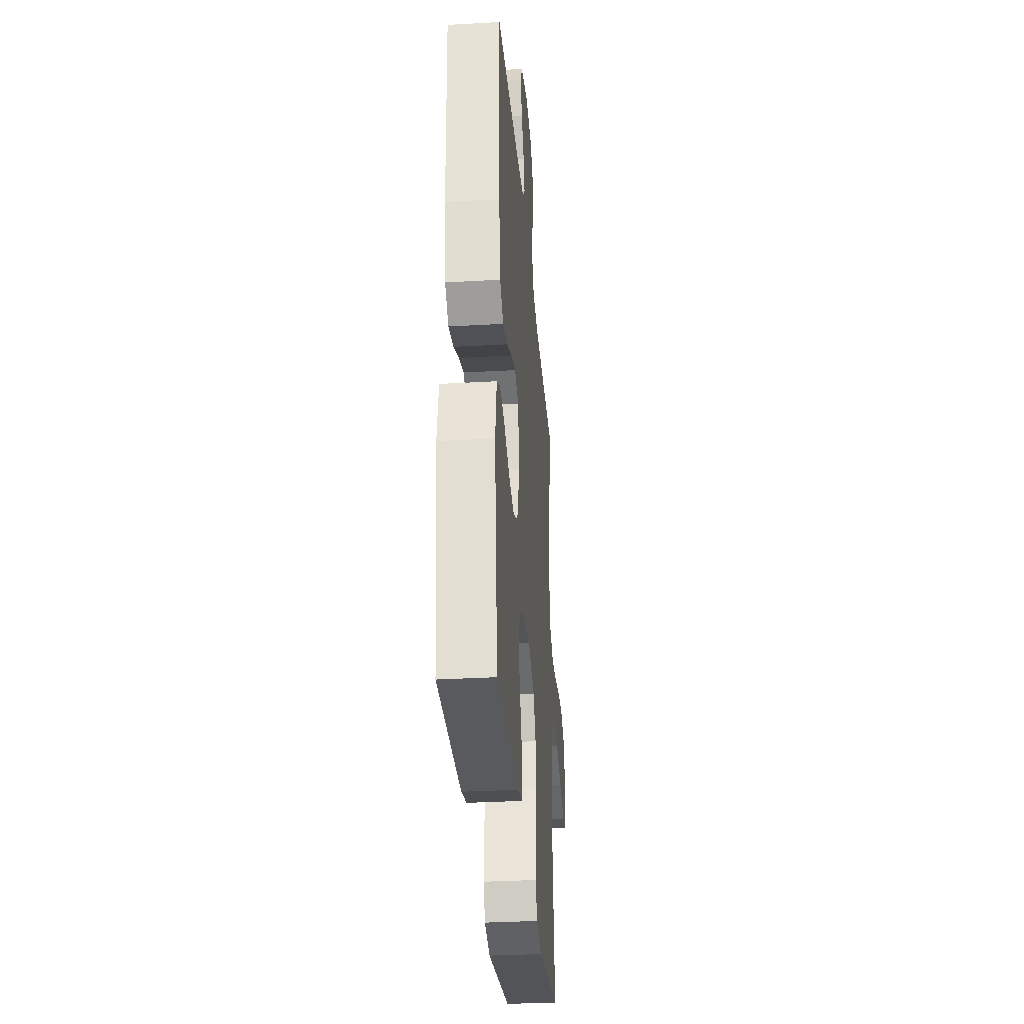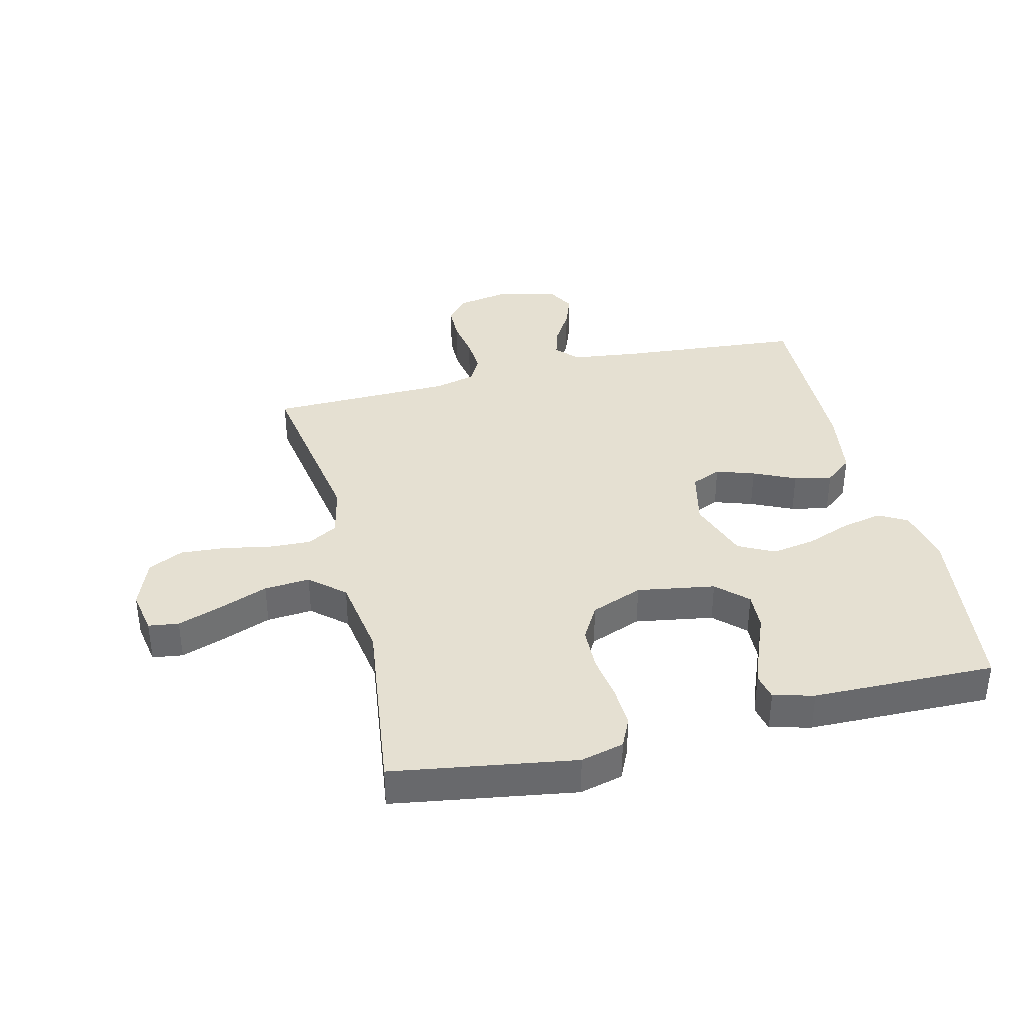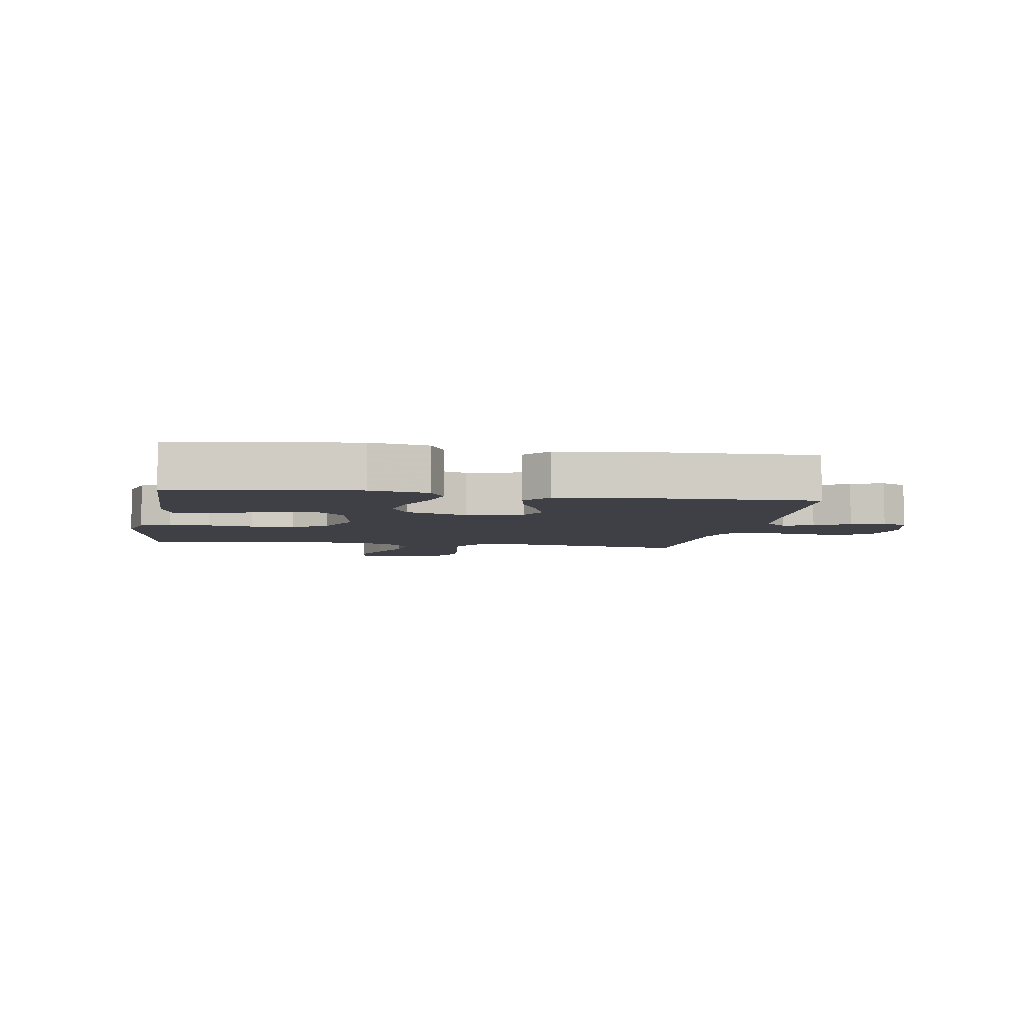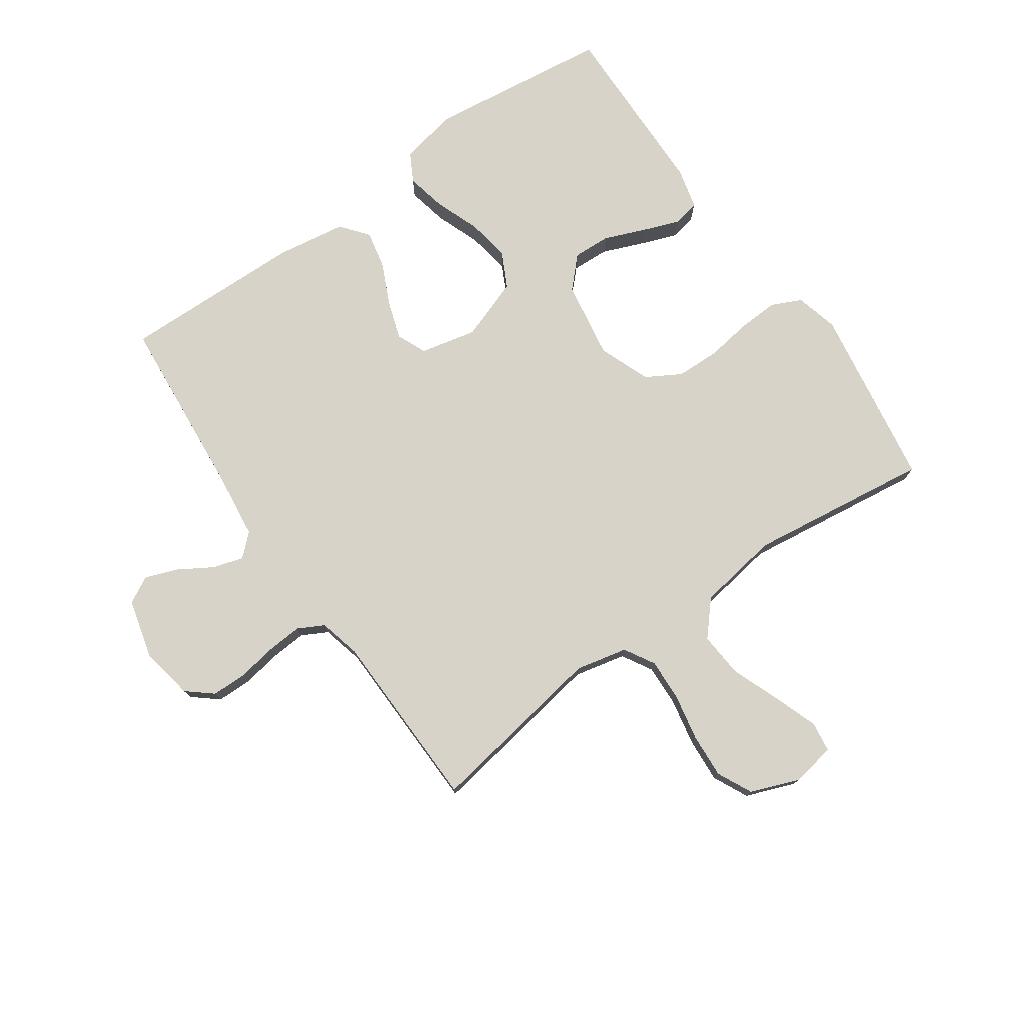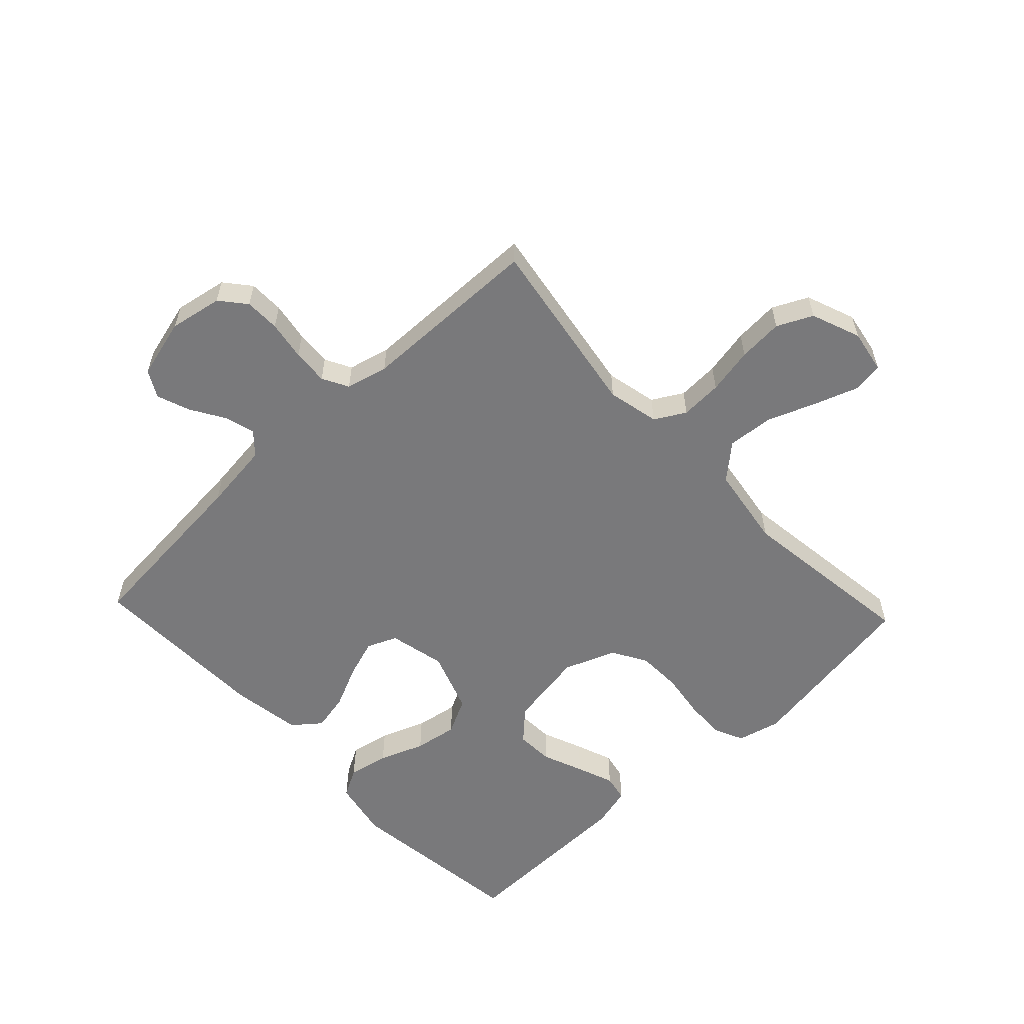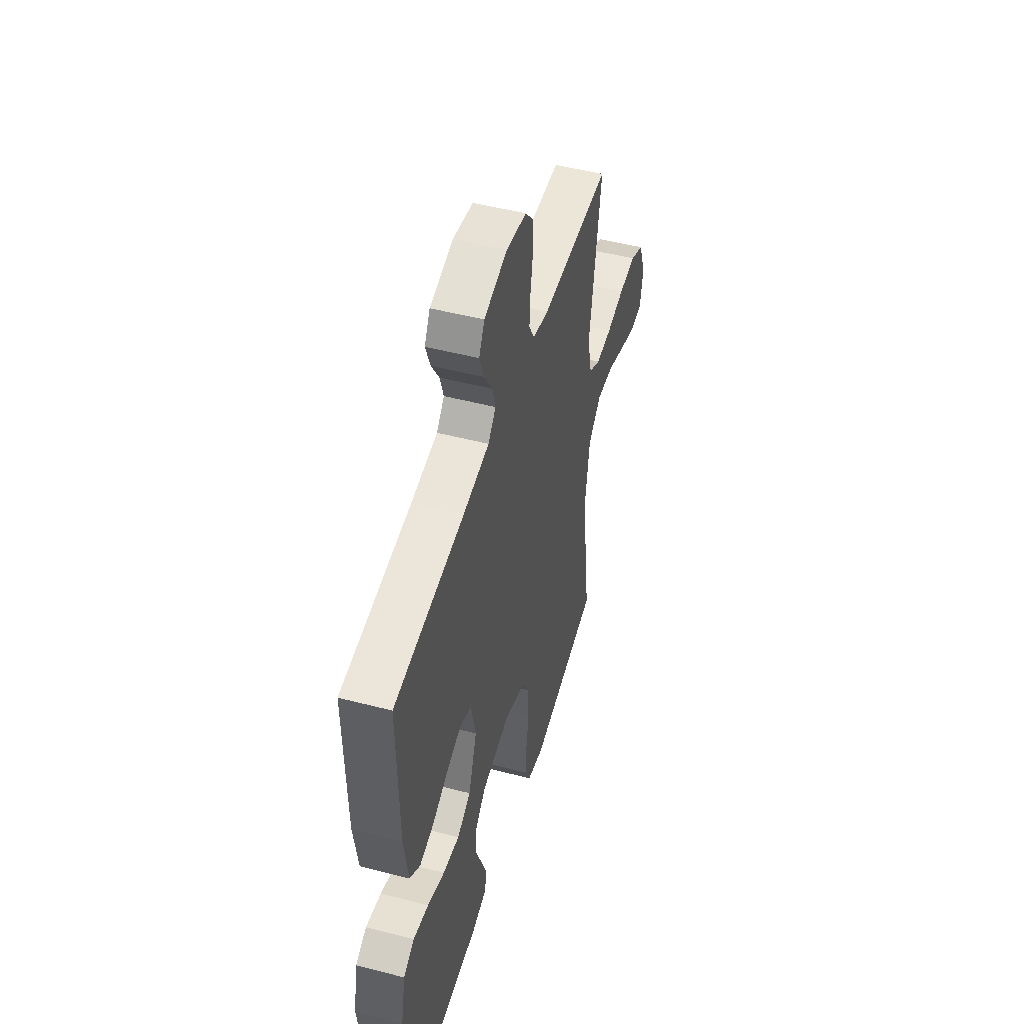
<metadata>
{"format":"obj","ext":"obj","renderer":"f3d","projection":"perspective","resolution":1024,"background":"white","views":[{"elev":-32.3,"azim":-85.4,"up":"+Z"},{"elev":37.6,"azim":166.3,"up":"+Y"},{"elev":-5.2,"azim":-99.6,"up":"+Y"},{"elev":76.6,"azim":55.0,"up":"+Y"},{"elev":-57.9,"azim":43.3,"up":"+Y"},{"elev":49.6,"azim":-74.0,"up":"+Z"}]}
</metadata>
<code>
v 0.5 0.07 -0.5
v 0.2 0.07 -0.547
v 0.129 0.07 -0.529
v 0.106 0.07 -0.48
v 0.109 0.07 -0.413
v 0.12 0.07 -0.338
v 0.118 0.07 -0.266
v 0.085 0.07 -0.209
v 0 0.07 -0.176
v -0.128 0.07 -0.197
v -0.177 0.07 -0.244
v -0.174 0.07 -0.306
v -0.147 0.07 -0.373
v -0.124 0.07 -0.434
v -0.133 0.07 -0.478
v -0.2 0.07 -0.495
v -0.5 0.07 -0.5
v -0.538 0.07 -0.2
v -0.519 0.07 -0.104
v -0.472 0.07 -0.078
v -0.406 0.07 -0.092
v -0.332 0.07 -0.12
v -0.261 0.07 -0.132
v -0.202 0.07 -0.102
v -0.166 0.07 0
v -0.187 0.07 0.093
v -0.236 0.07 0.114
v -0.299 0.07 0.093
v -0.368 0.07 0.061
v -0.43 0.07 0.048
v -0.475 0.07 0.084
v -0.493 0.07 0.2
v -0.5 0.07 0.5
v -0.2 0.07 0.526
v -0.087 0.07 0.54
v -0.054 0.07 0.576
v -0.069 0.07 0.626
v -0.103 0.07 0.682
v -0.123 0.07 0.736
v -0.099 0.07 0.78
v 0 0.07 0.806
v 0.087 0.07 0.79
v 0.122 0.07 0.748
v 0.123 0.07 0.69
v 0.112 0.07 0.625
v 0.108 0.07 0.566
v 0.131 0.07 0.523
v 0.2 0.07 0.506
v 0.5 0.07 0.5
v 0.451 0.07 0.2
v 0.47 0.07 0.115
v 0.52 0.07 0.086
v 0.589 0.07 0.089
v 0.666 0.07 0.104
v 0.74 0.07 0.109
v 0.798 0.07 0.081
v 0.829 0.07 0
v 0.816 0.07 -0.072
v 0.766 0.07 -0.079
v 0.693 0.07 -0.053
v 0.613 0.07 -0.022
v 0.538 0.07 -0.016
v 0.482 0.07 -0.065
v 0.461 0.07 -0.2
v 0.5 0 -0.5
v 0.2 0 -0.547
v 0.129 0 -0.529
v 0.106 0 -0.48
v 0.109 0 -0.413
v 0.12 0 -0.338
v 0.118 0 -0.266
v 0.085 0 -0.209
v 0 0 -0.176
v -0.128 0 -0.197
v -0.177 0 -0.244
v -0.174 0 -0.306
v -0.147 0 -0.373
v -0.124 0 -0.434
v -0.133 0 -0.478
v -0.2 0 -0.495
v -0.5 0 -0.5
v -0.538 0 -0.2
v -0.519 0 -0.104
v -0.472 0 -0.078
v -0.406 0 -0.092
v -0.332 0 -0.12
v -0.261 0 -0.132
v -0.202 0 -0.102
v -0.166 0 0
v -0.187 0 0.093
v -0.236 0 0.114
v -0.299 0 0.093
v -0.368 0 0.061
v -0.43 0 0.048
v -0.475 0 0.084
v -0.493 0 0.2
v -0.5 0 0.5
v -0.2 0 0.526
v -0.087 0 0.54
v -0.054 0 0.576
v -0.069 0 0.626
v -0.103 0 0.682
v -0.123 0 0.736
v -0.099 0 0.78
v 0 0 0.806
v 0.087 0 0.79
v 0.122 0 0.748
v 0.123 0 0.69
v 0.112 0 0.625
v 0.108 0 0.566
v 0.131 0 0.523
v 0.2 0 0.506
v 0.5 0 0.5
v 0.451 0 0.2
v 0.47 0 0.115
v 0.52 0 0.086
v 0.589 0 0.089
v 0.666 0 0.104
v 0.74 0 0.109
v 0.798 0 0.081
v 0.829 0 0
v 0.816 0 -0.072
v 0.766 0 -0.079
v 0.693 0 -0.053
v 0.613 0 -0.022
v 0.538 0 -0.016
v 0.482 0 -0.065
v 0.461 0 -0.2
f 59 60 61
f 58 59 61
f 57 58 61
f 56 57 61
f 55 56 61
f 54 55 61
f 53 54 61
f 52 53 61 62
f 51 52 62 63
f 48 49 50
f 51 63 64
f 50 51 64
f 48 50 64
f 47 48 64
f 43 44 45
f 42 43 45
f 41 42 45
f 40 41 45
f 39 40 45
f 38 39 45
f 37 38 45
f 36 37 45 46
f 64 1 2
f 47 64 2
f 46 47 2
f 36 46 2
f 35 36 2
f 32 33 34
f 31 32 34
f 30 31 34
f 29 30 34
f 28 29 34
f 20 21 22
f 19 20 22
f 18 19 22
f 17 18 22
f 16 17 22
f 15 16 22
f 14 15 22
f 13 14 22
f 12 13 22
f 11 12 22 23
f 10 11 23 24
f 4 5 6
f 3 4 6
f 2 3 6
f 2 6 7
f 35 2 7
f 27 28 34 35
f 26 27 35
f 25 26 35
f 9 10 24 25
f 8 9 25 35
f 7 8 35
f 125 124 123
f 125 123 122
f 125 122 121
f 125 121 120
f 125 120 119
f 125 119 118
f 125 118 117
f 126 125 117 116
f 127 126 116 115
f 114 113 112
f 128 127 115
f 128 115 114
f 128 114 112
f 128 112 111
f 109 108 107
f 109 107 106
f 109 106 105
f 109 105 104
f 109 104 103
f 109 103 102
f 109 102 101
f 110 109 101 100
f 66 65 128
f 66 128 111
f 66 111 110
f 66 110 100
f 66 100 99
f 98 97 96
f 98 96 95
f 98 95 94
f 98 94 93
f 98 93 92
f 86 85 84
f 86 84 83
f 86 83 82
f 86 82 81
f 86 81 80
f 86 80 79
f 86 79 78
f 86 78 77
f 86 77 76
f 87 86 76 75
f 88 87 75 74
f 70 69 68
f 70 68 67
f 70 67 66
f 71 70 66
f 71 66 99
f 99 98 92 91
f 99 91 90
f 99 90 89
f 89 88 74 73
f 99 89 73 72
f 99 72 71
f 1 65 66 2
f 2 66 67 3
f 3 67 68 4
f 4 68 69 5
f 5 69 70 6
f 6 70 71 7
f 7 71 72 8
f 8 72 73 9
f 9 73 74 10
f 10 74 75 11
f 11 75 76 12
f 12 76 77 13
f 13 77 78 14
f 14 78 79 15
f 15 79 80 16
f 16 80 81 17
f 17 81 82 18
f 18 82 83 19
f 19 83 84 20
f 20 84 85 21
f 21 85 86 22
f 22 86 87 23
f 23 87 88 24
f 24 88 89 25
f 25 89 90 26
f 26 90 91 27
f 27 91 92 28
f 28 92 93 29
f 29 93 94 30
f 30 94 95 31
f 31 95 96 32
f 32 96 97 33
f 33 97 98 34
f 34 98 99 35
f 35 99 100 36
f 36 100 101 37
f 37 101 102 38
f 38 102 103 39
f 39 103 104 40
f 40 104 105 41
f 41 105 106 42
f 42 106 107 43
f 43 107 108 44
f 44 108 109 45
f 45 109 110 46
f 46 110 111 47
f 47 111 112 48
f 48 112 113 49
f 49 113 114 50
f 50 114 115 51
f 51 115 116 52
f 52 116 117 53
f 53 117 118 54
f 54 118 119 55
f 55 119 120 56
f 56 120 121 57
f 57 121 122 58
f 58 122 123 59
f 59 123 124 60
f 60 124 125 61
f 61 125 126 62
f 62 126 127 63
f 63 127 128 64
f 64 128 65 1

</code>
